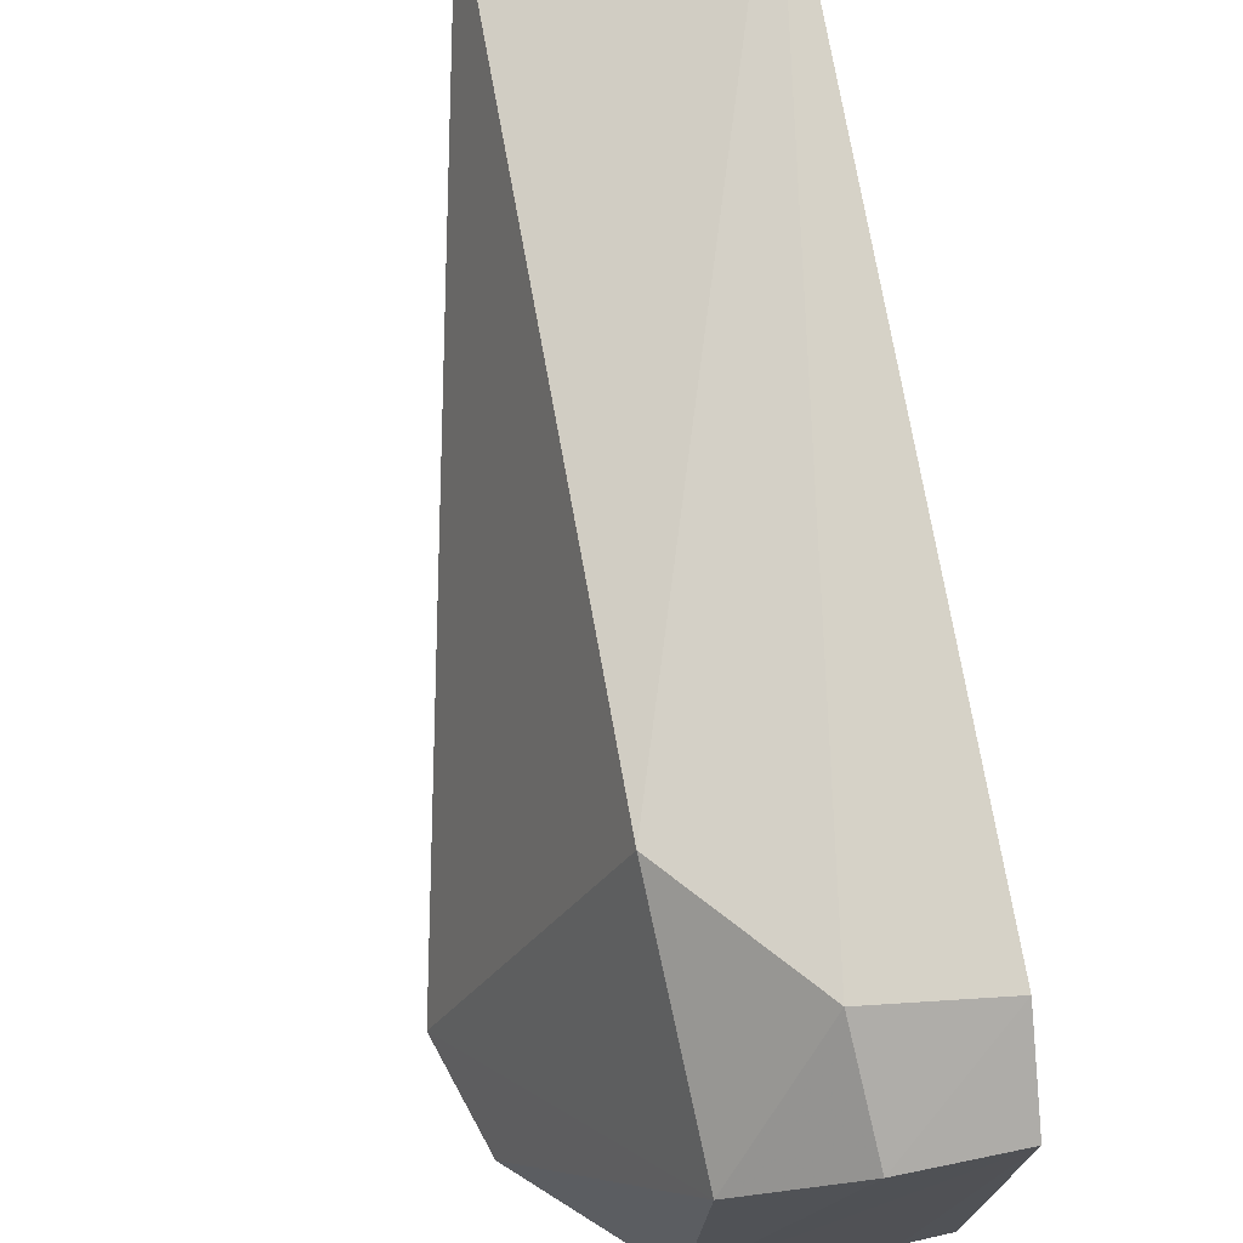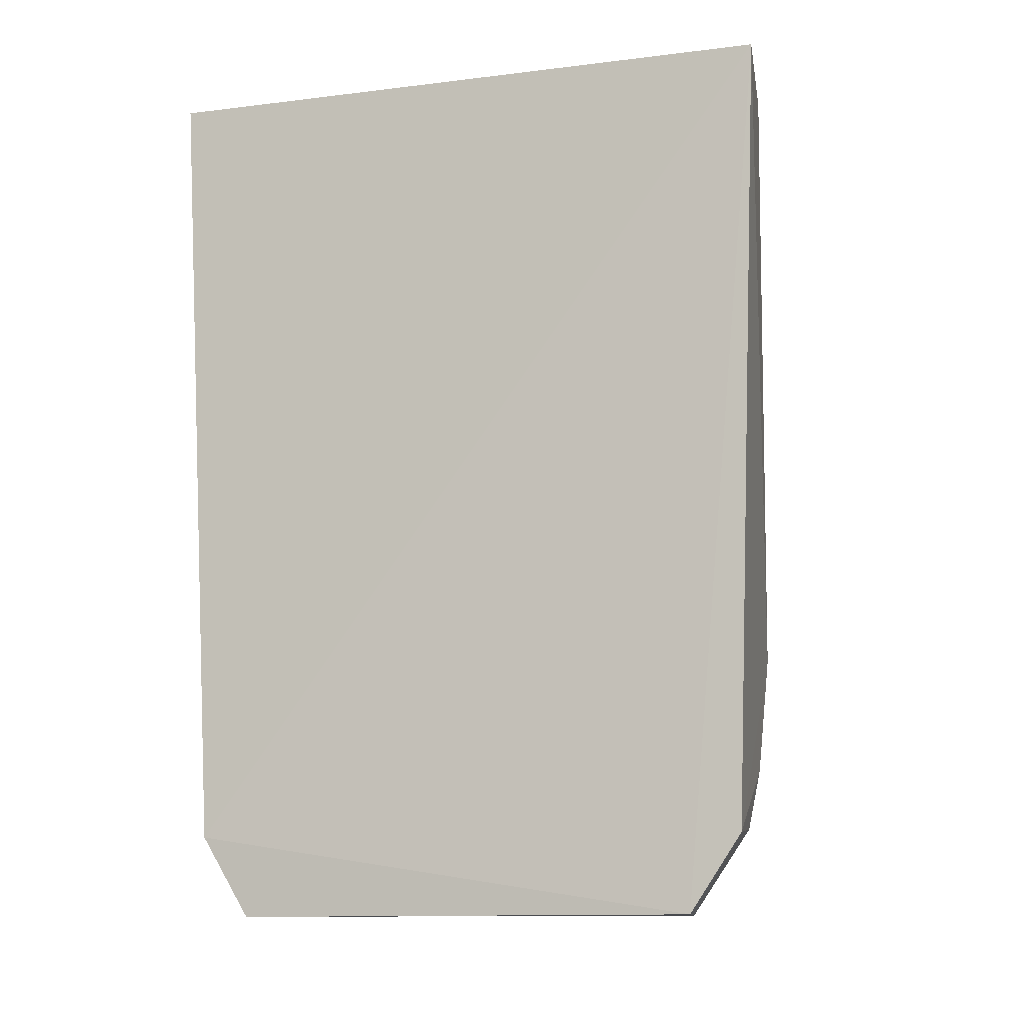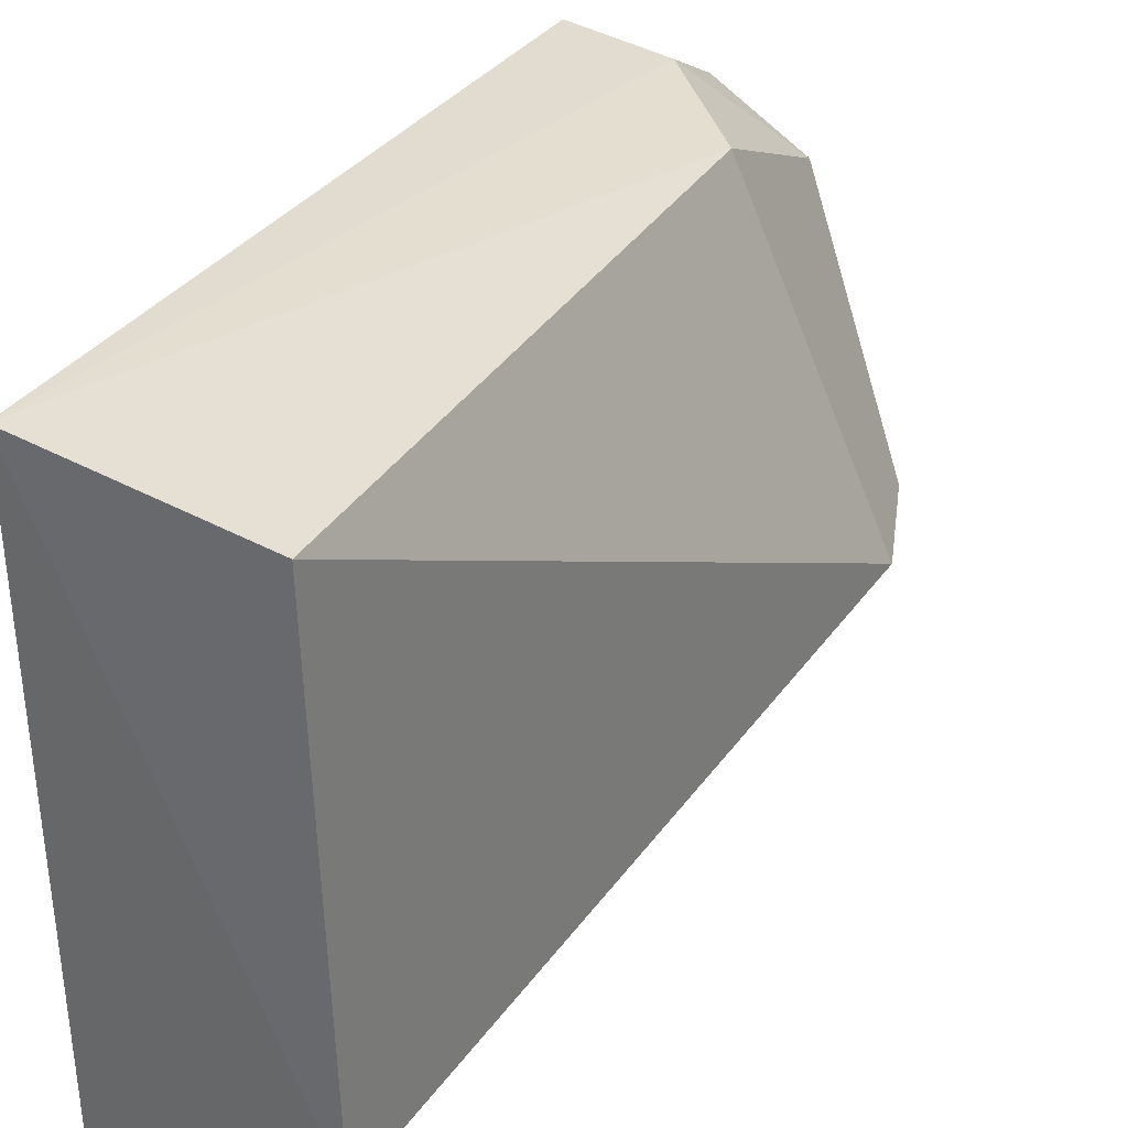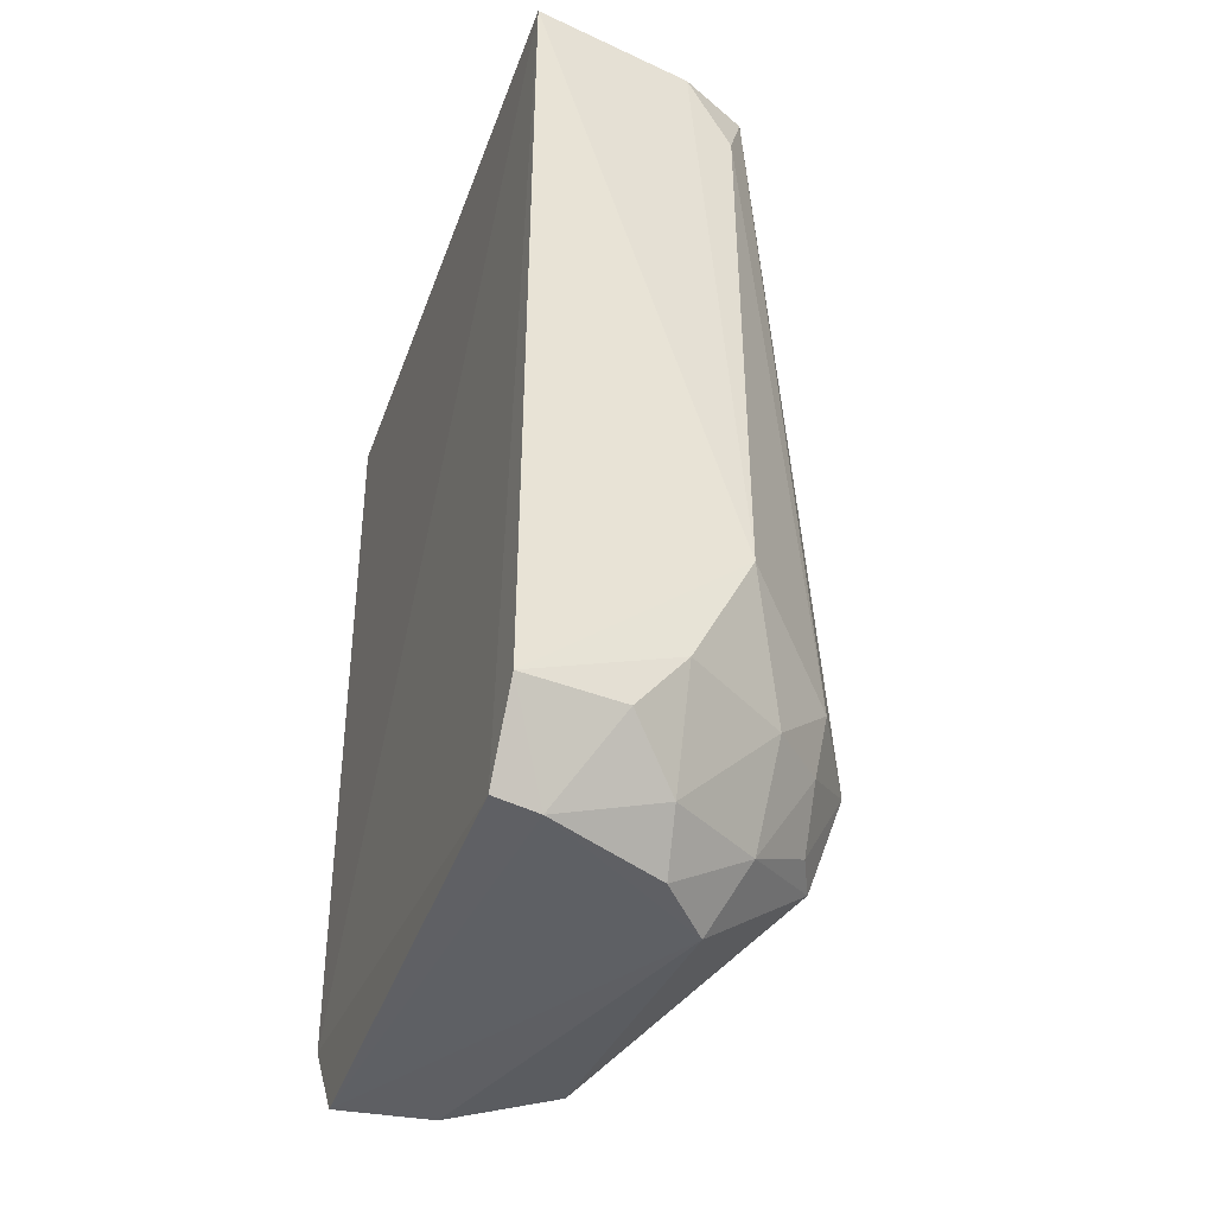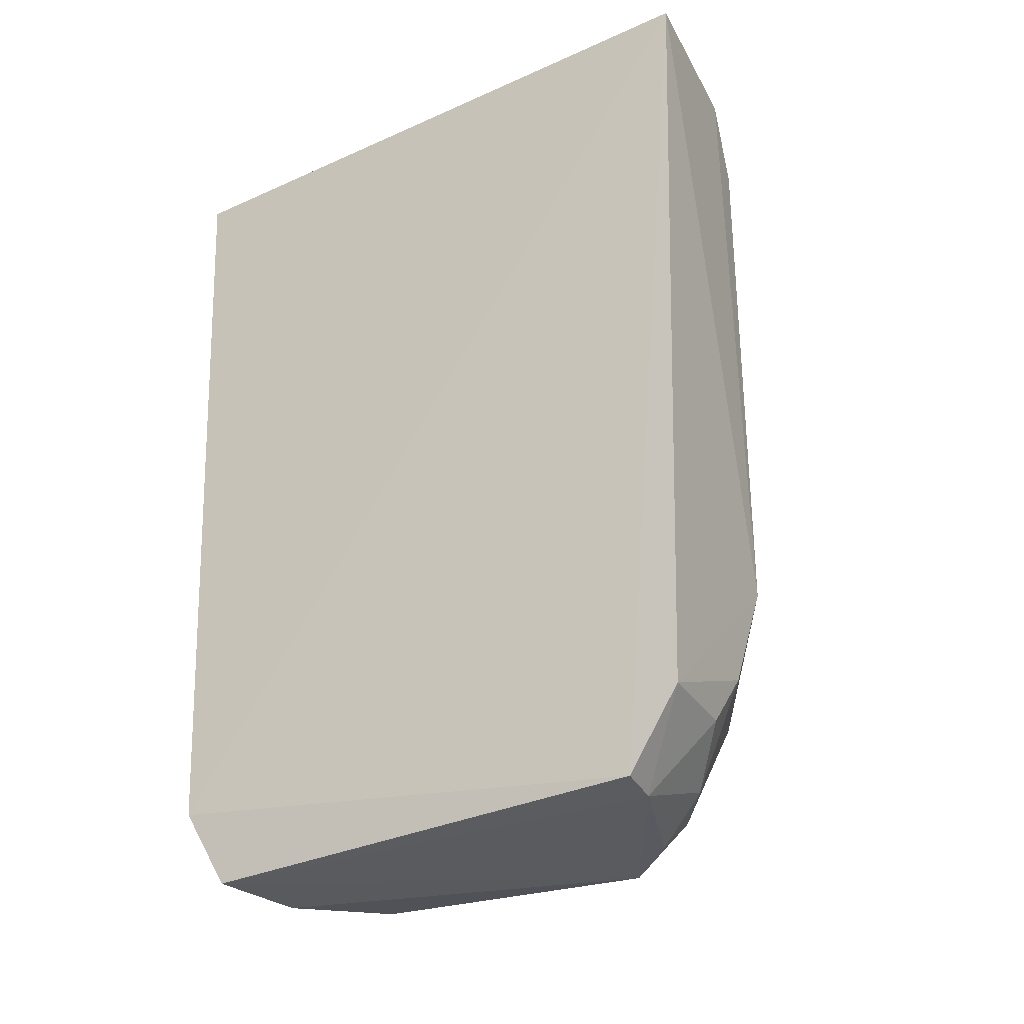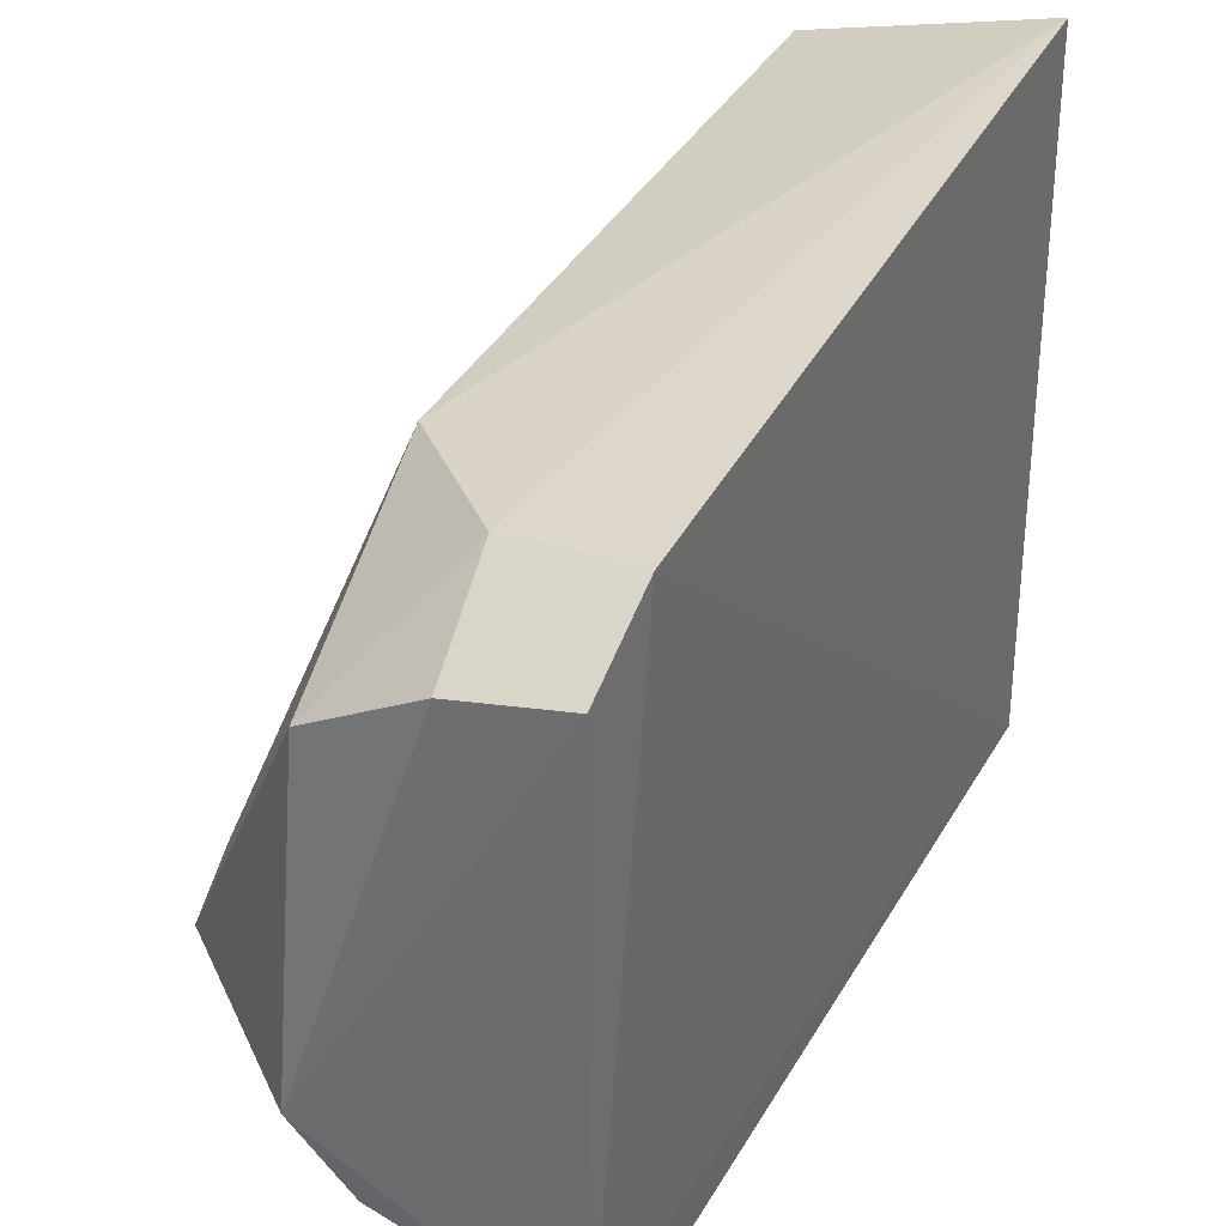
<metadata>
{"format":"obj","ext":"obj","renderer":"f3d","projection":"perspective","resolution":1024,"background":"white","views":[{"elev":71.9,"azim":170.1,"up":"+Y"},{"elev":-9.2,"azim":-71.0,"up":"+Z"},{"elev":34.2,"azim":26.8,"up":"+Y"},{"elev":-41.2,"azim":-19.0,"up":"+Z"},{"elev":-30.0,"azim":-56.5,"up":"+Z"},{"elev":31.9,"azim":-156.4,"up":"+Y"}]}
</metadata>
<code>
v 0.02098 0.0975 0.07057
v 0.02214 0.05591 0.07076
v 0.03242 0.06859 0.01753
v 0.004416 0.09378 0.002382
v 0.004226 0.05096 0.0708
v 0.0206 0.09628 0.01886
v 0.004198 0.1007 0.07112
v 0.01601 0.05392 0.01401
v 0.01957 0.08851 0.003194
v 0.004001 0.09751 0.008716
v 0.02062 0.05404 0.02323
v 0.004545 0.057 0.003058
v 0.01249 0.09685 0.00978
v 0.02395 0.05901 0.01397
v 0.02859 0.06197 0.01875
v 0.01675 0.05306 0.07049
v 0.004634 0.05298 0.009153
v 0.02091 0.06588 0.002256
v 0.01178 0.09269 0.002294
v 0.0205 0.05398 0.06535
v 0.02835 0.06635 0.01021
v 0.01628 0.05777 0.005928
v 0.008015 0.05754 0.002833
v 0.02798 0.06307 0.01423
v 0.02981 0.06947 0.009757
v 0.01228 0.05406 0.009356
v 0.02335 0.06276 0.006737
v 0.01697 0.06135 0.002545
f 1 2 3
f 6 1 3
f 7 5 2
f 7 2 1
f 7 1 6
f 9 6 3
f 10 5 7
f 12 10 4
f 12 5 10
f 13 10 7
f 13 7 6
f 13 6 9
f 14 11 8
f 15 3 2
f 15 11 14
f 16 2 5
f 16 5 11
f 17 11 5
f 17 8 11
f 17 5 12
f 19 13 9
f 19 4 10
f 19 10 13
f 19 18 4
f 19 9 18
f 20 15 2
f 20 11 15
f 20 16 11
f 20 2 16
f 22 14 8
f 23 12 4
f 23 4 18
f 23 17 12
f 24 15 14
f 24 21 3
f 24 3 15
f 25 18 9
f 25 9 3
f 25 3 21
f 26 22 8
f 26 8 17
f 26 23 22
f 26 17 23
f 27 14 22
f 27 24 14
f 27 21 24
f 27 25 21
f 27 18 25
f 28 23 18
f 28 22 23
f 28 27 22
f 28 18 27

</code>
